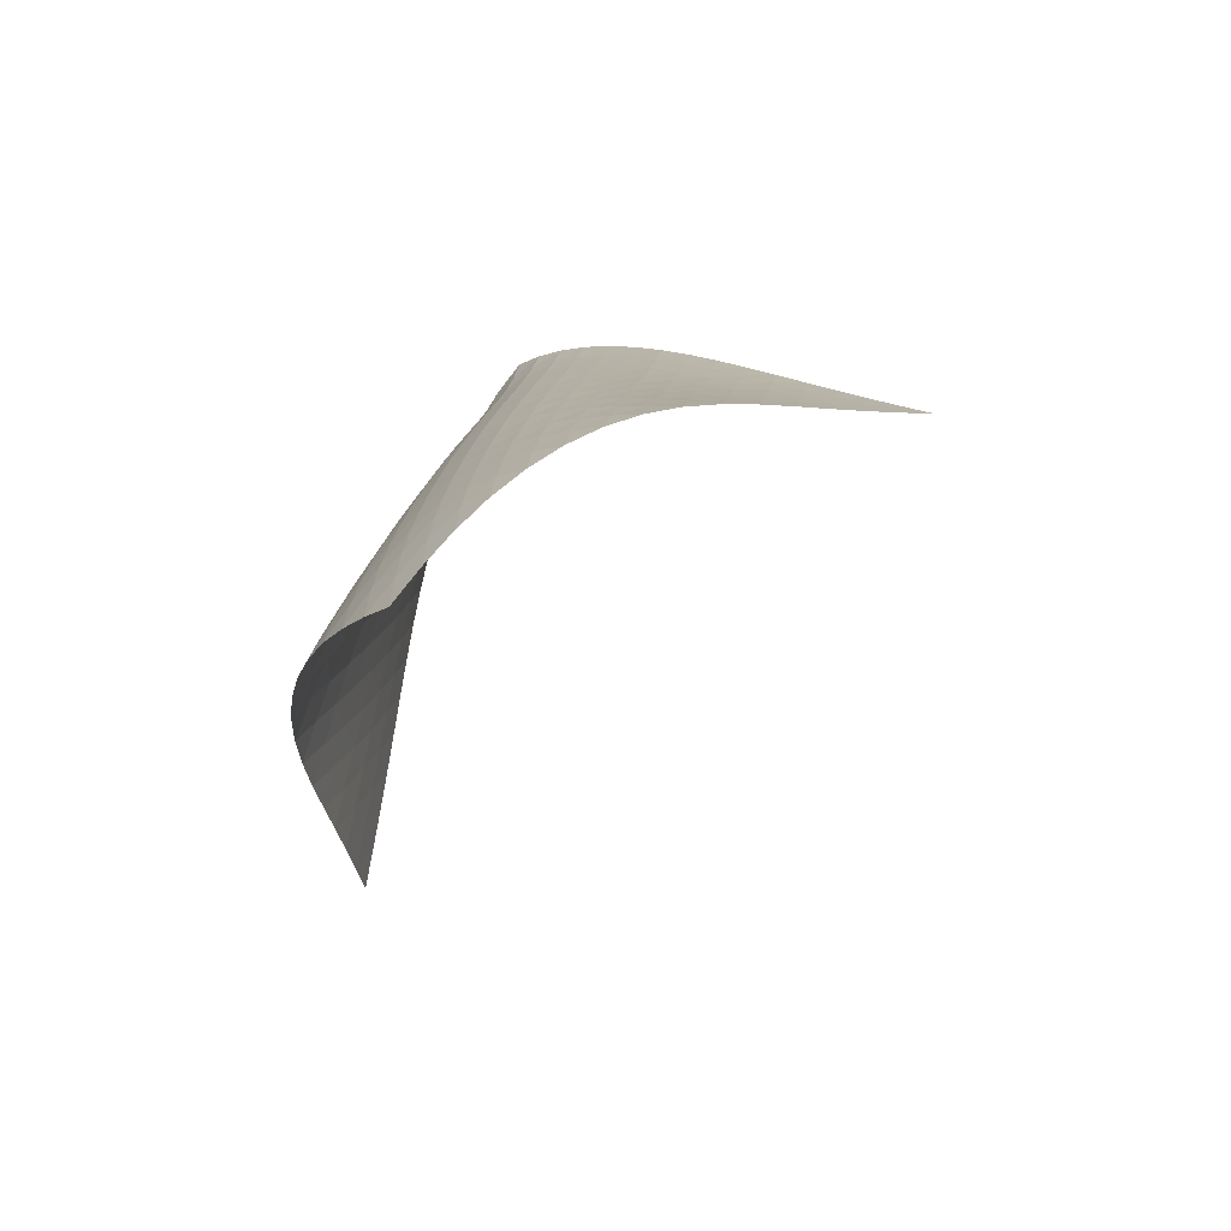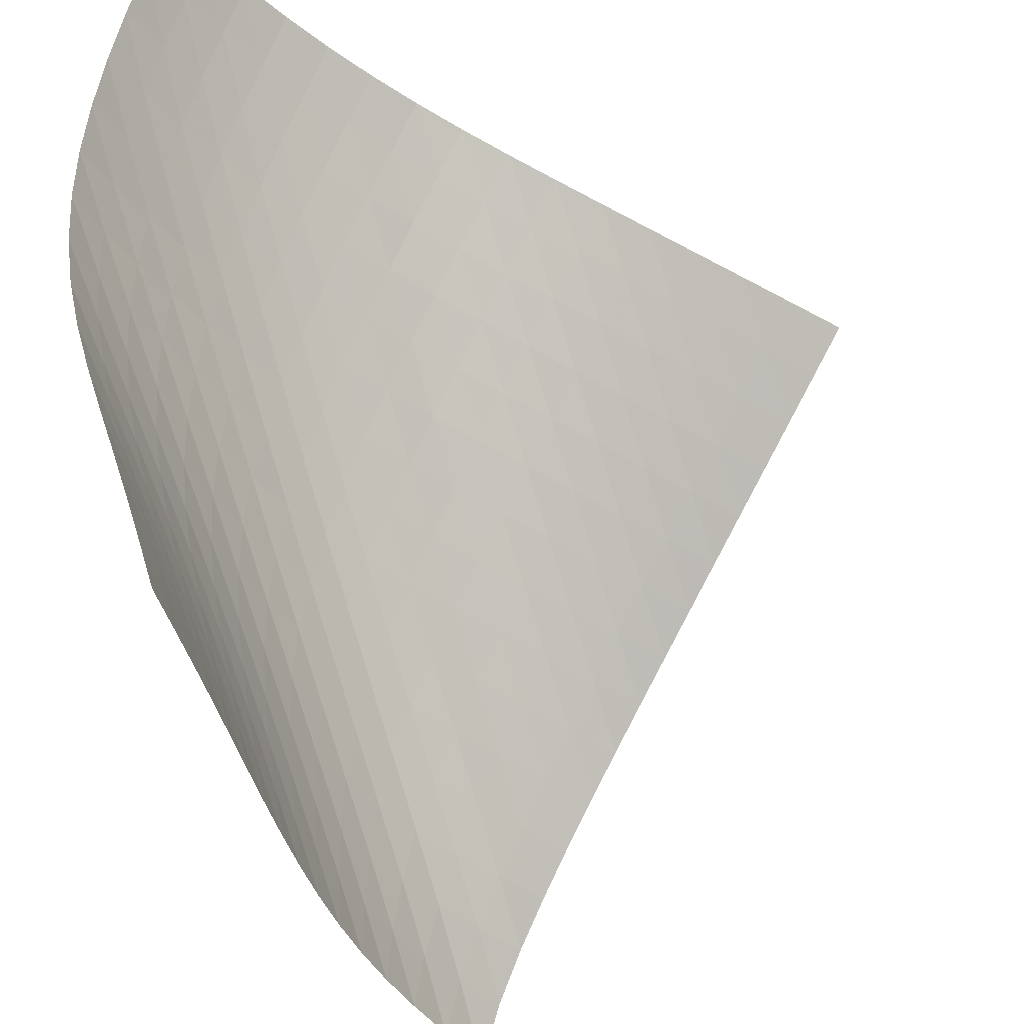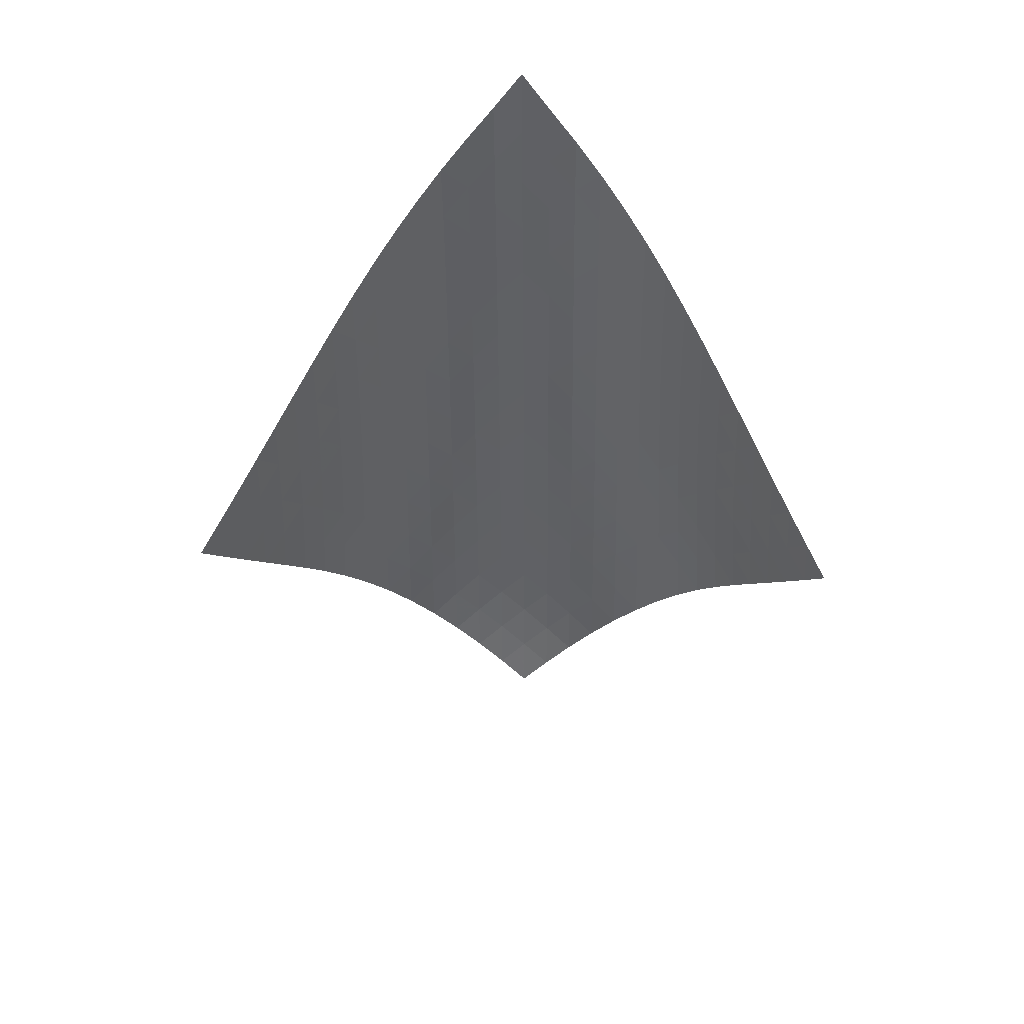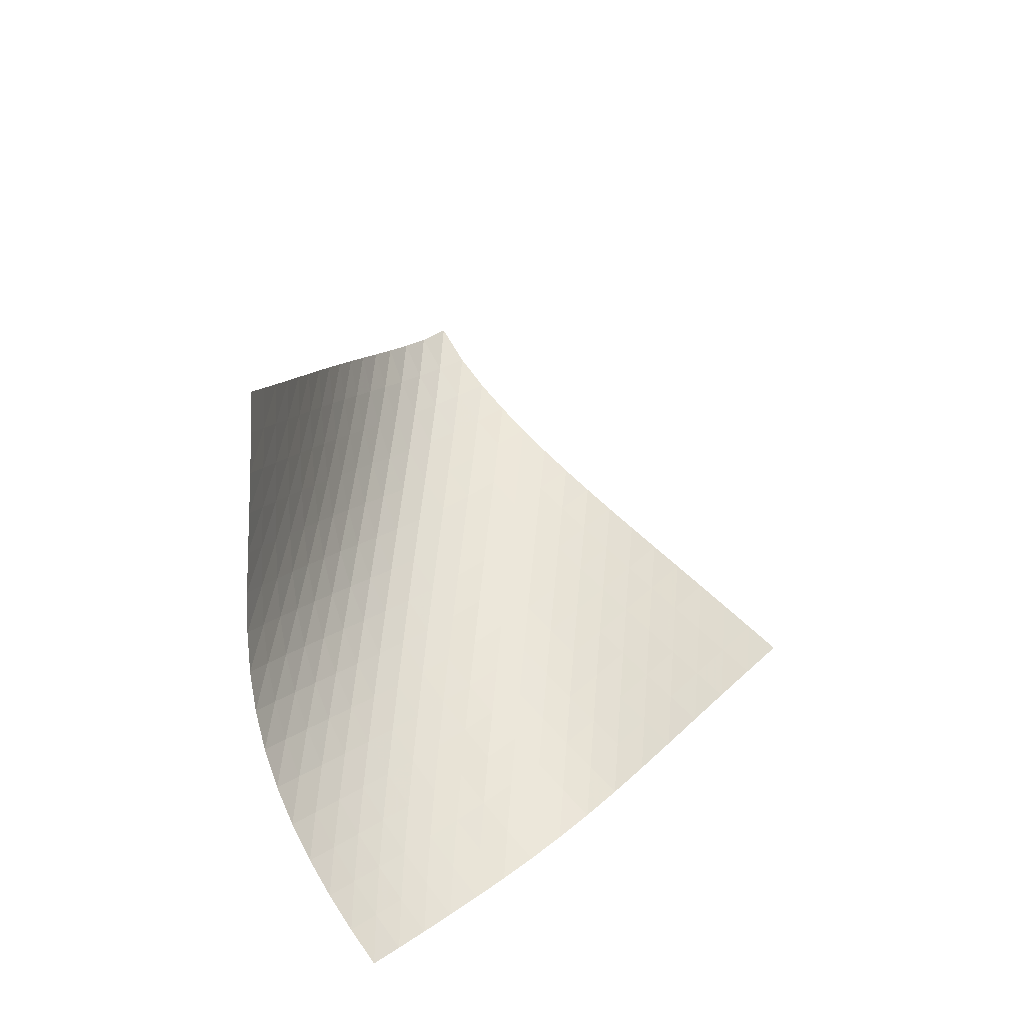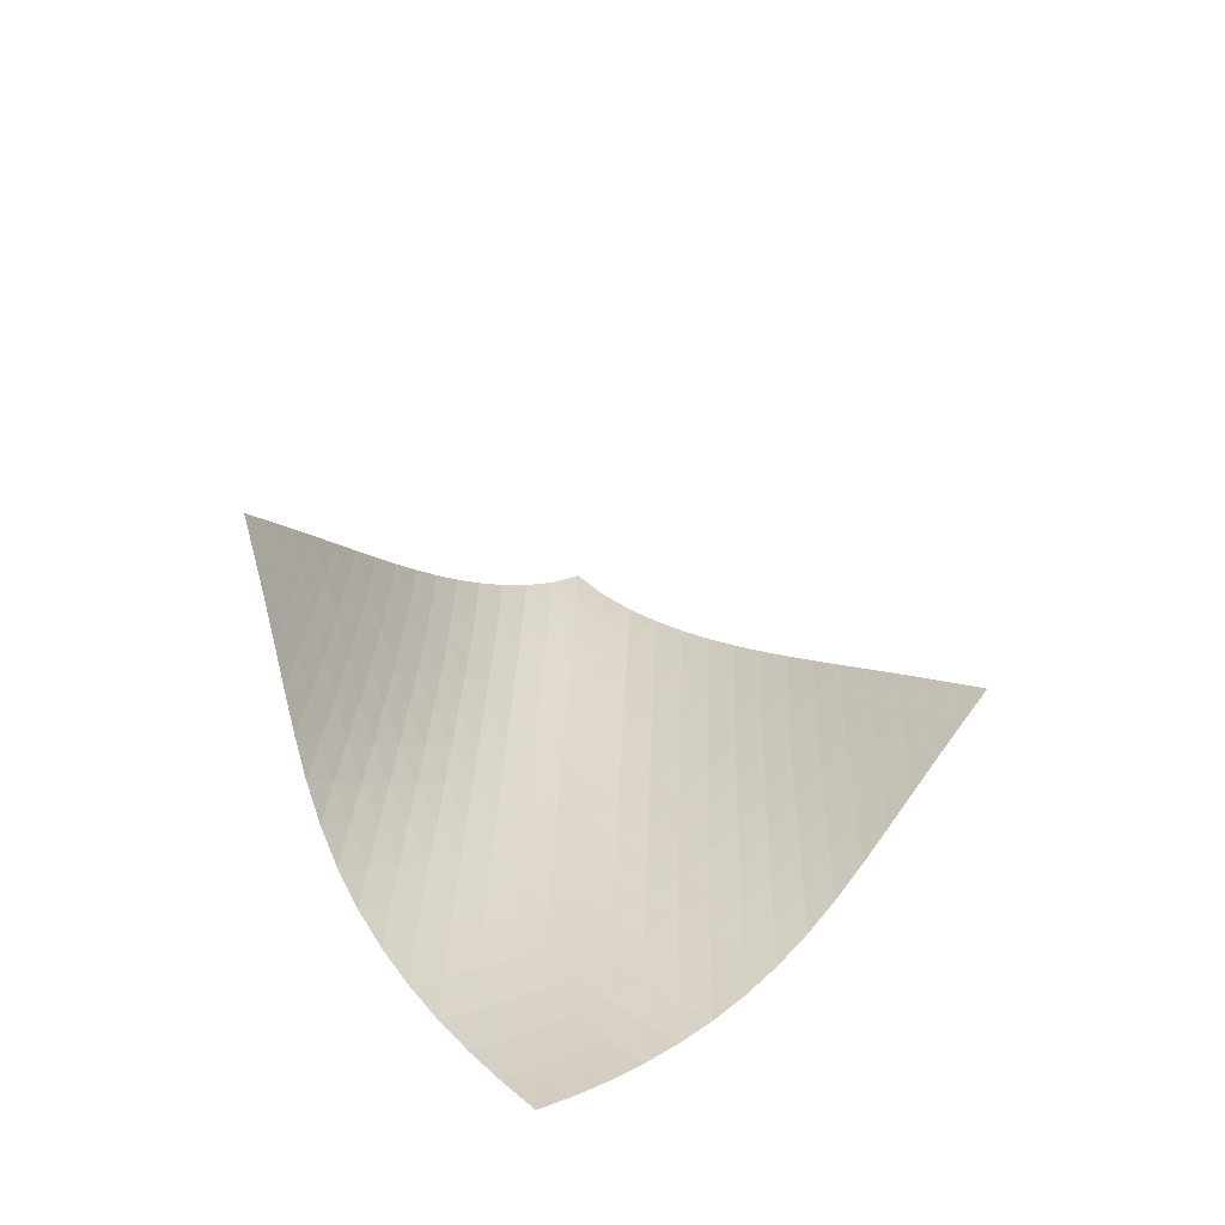
<metadata>
{"format":"obj","ext":"obj","renderer":"f3d","projection":"perspective","resolution":1024,"background":"white","views":[{"elev":-68.8,"azim":-2.9,"up":"+Y"},{"elev":-77.9,"azim":10.7,"up":"+Z"},{"elev":35.9,"azim":138.8,"up":"+Y"},{"elev":-44.0,"azim":99.7,"up":"+Y"},{"elev":-66.7,"azim":120.6,"up":"+Y"}]}
</metadata>
<code>
v -6.5 -0.05066 6.5
v 1.352 -10.48 8.851
v -8.851 -10.48 -1.352
v -7.834 -18.83 7.834
v -8.77 -9.8 -0.8183
v -8.694 -9.121 -0.2842
v -8.624 -8.439 0.2499
v -8.559 -7.756 0.7843
v -8.495 -7.073 1.319
v -8.428 -6.388 1.855
v -8.352 -5.703 2.392
v -8.259 -5.019 2.929
v -8.143 -4.334 3.466
v -7.996 -3.649 4.001
v -7.81 -2.963 4.533
v -7.577 -2.275 5.057
v -7.289 -1.579 5.567
v -6.934 -0.8588 6.055
v -6.055 -0.8588 6.934
v -5.567 -1.579 7.289
v -5.057 -2.275 7.577
v -4.533 -2.963 7.81
v -4.001 -3.649 7.996
v -3.466 -4.334 8.143
v -2.929 -5.019 8.259
v -2.392 -5.703 8.352
v -1.855 -6.388 8.428
v -1.319 -7.073 8.495
v -0.7843 -7.756 8.559
v -0.2499 -8.439 8.624
v 0.2842 -9.121 8.694
v 0.8183 -9.8 8.77
v 0.6726 -11 8.991
v -0.006452 -11.51 9.139
v -0.6846 -12.03 9.296
v -1.362 -12.54 9.458
v -2.04 -13.06 9.611
v -2.719 -13.58 9.737
v -3.396 -14.11 9.81
v -4.063 -14.66 9.812
v -4.71 -15.22 9.731
v -5.327 -15.8 9.568
v -5.907 -16.39 9.331
v -6.446 -17 9.029
v -6.944 -17.6 8.672
v -7.405 -18.22 8.27
v -8.27 -18.22 7.405
v -8.672 -17.6 6.944
v -9.029 -17 6.446
v -9.331 -16.39 5.907
v -9.568 -15.8 5.327
v -9.731 -15.22 4.71
v -9.812 -14.66 4.063
v -9.81 -14.11 3.396
v -9.737 -13.58 2.719
v -9.611 -13.06 2.04
v -9.458 -12.54 1.362
v -9.296 -12.03 0.6846
v -9.139 -11.51 0.006452
v -8.991 -11 -0.6726
v -6.582 -1.49 6.582
v -7.023 -2.164 6.159
v -7.389 -2.84 5.688
v -7.688 -3.517 5.189
v -7.929 -4.195 4.672
v -8.123 -4.874 4.144
v -8.277 -5.554 3.61
v -8.401 -6.235 3.074
v -8.503 -6.916 2.538
v -8.591 -7.598 2.002
v -8.671 -8.28 1.466
v -8.748 -8.961 0.9308
v -8.827 -9.641 0.3961
v -8.908 -10.32 -0.1383
v -6.159 -2.164 7.023
v -6.689 -2.787 6.689
v -7.142 -3.432 6.282
v -7.518 -4.089 5.822
v -7.825 -4.753 5.328
v -8.072 -5.423 4.813
v -8.271 -6.096 4.287
v -8.432 -6.771 3.755
v -8.564 -7.448 3.219
v -8.677 -8.126 2.683
v -8.776 -8.804 2.147
v -8.87 -9.483 1.611
v -8.961 -10.16 1.076
v -9.05 -10.84 0.541
v -5.688 -2.84 7.389
v -6.282 -3.432 7.142
v -6.816 -4.047 6.816
v -7.276 -4.681 6.416
v -7.659 -5.328 5.96
v -7.972 -5.984 5.469
v -8.227 -6.647 4.956
v -8.434 -7.314 4.431
v -8.604 -7.985 3.899
v -8.748 -8.657 3.364
v -8.874 -9.331 2.828
v -8.988 -10.01 2.291
v -9.096 -10.68 1.755
v -9.199 -11.35 1.22
v -5.189 -3.517 7.688
v -5.822 -4.089 7.518
v -6.416 -4.681 7.276
v -6.95 -5.292 6.95
v -7.412 -5.92 6.551
v -7.8 -6.561 6.098
v -8.122 -7.211 5.609
v -8.386 -7.868 5.098
v -8.606 -8.53 4.573
v -8.791 -9.195 4.042
v -8.951 -9.862 3.507
v -9.094 -10.53 2.971
v -9.225 -11.2 2.435
v -9.347 -11.87 1.898
v -4.672 -4.195 7.929
v -5.328 -4.753 7.825
v -5.96 -5.328 7.659
v -6.551 -5.92 7.412
v -7.082 -6.53 7.082
v -7.545 -7.155 6.683
v -7.938 -7.791 6.231
v -8.268 -8.436 5.745
v -8.547 -9.088 5.236
v -8.783 -9.743 4.714
v -8.986 -10.4 4.184
v -9.167 -11.06 3.65
v -9.331 -11.73 3.114
v -9.479 -12.39 2.577
v -4.144 -4.874 8.123
v -4.813 -5.423 8.072
v -5.469 -5.984 7.972
v -6.098 -6.561 7.8
v -6.683 -7.155 7.545
v -7.209 -7.764 7.209
v -7.671 -8.387 6.808
v -8.069 -9.02 6.359
v -8.411 -9.66 5.876
v -8.705 -10.31 5.371
v -8.961 -10.95 4.852
v -9.188 -11.61 4.324
v -9.392 -12.26 3.792
v -9.576 -12.92 3.256
v -3.61 -5.554 8.277
v -4.287 -6.096 8.271
v -4.956 -6.647 8.227
v -5.609 -7.211 8.122
v -6.231 -7.791 7.938
v -6.808 -8.387 7.671
v -7.329 -8.997 7.329
v -7.79 -9.618 6.926
v -8.193 -10.25 6.479
v -8.547 -10.88 6
v -8.858 -11.52 5.5
v -9.136 -12.17 4.985
v -9.387 -12.81 4.461
v -9.612 -13.46 3.931
v -3.074 -6.235 8.401
v -3.755 -6.771 8.432
v -4.431 -7.314 8.434
v -5.098 -7.868 8.386
v -5.745 -8.436 8.268
v -6.359 -9.02 8.069
v -6.926 -9.618 7.79
v -7.441 -10.23 7.441
v -7.9 -10.85 7.036
v -8.309 -11.47 6.591
v -8.675 -12.1 6.117
v -9.003 -12.74 5.622
v -9.302 -13.38 5.112
v -9.573 -14.02 4.592
v -2.538 -6.916 8.503
v -3.219 -7.448 8.564
v -3.899 -7.985 8.604
v -4.573 -8.53 8.606
v -5.236 -9.088 8.547
v -5.876 -9.66 8.411
v -6.479 -10.25 8.193
v -7.036 -10.85 7.9
v -7.544 -11.46 7.544
v -8.002 -12.08 7.137
v -8.416 -12.7 6.694
v -8.792 -13.33 6.224
v -9.136 -13.96 5.734
v -9.45 -14.59 5.229
v -2.002 -7.598 8.591
v -2.683 -8.126 8.677
v -3.364 -8.657 8.748
v -4.042 -9.195 8.791
v -4.714 -9.743 8.783
v -5.371 -10.31 8.705
v -6 -10.88 8.547
v -6.591 -11.47 8.309
v -7.137 -12.08 8.002
v -7.638 -12.69 7.638
v -8.094 -13.3 7.229
v -8.512 -13.93 6.787
v -8.895 -14.55 6.319
v -9.248 -15.18 5.832
v -1.466 -8.28 8.671
v -2.147 -8.804 8.776
v -2.828 -9.331 8.874
v -3.507 -9.862 8.951
v -4.184 -10.4 8.986
v -4.852 -10.95 8.961
v -5.5 -11.52 8.858
v -6.117 -12.1 8.675
v -6.694 -12.7 8.416
v -7.229 -13.3 8.094
v -7.721 -13.92 7.721
v -8.174 -14.53 7.308
v -8.591 -15.15 6.864
v -8.976 -15.77 6.396
v -0.9308 -8.961 8.748
v -1.611 -9.483 8.87
v -2.291 -10.01 8.988
v -2.971 -10.53 9.094
v -3.65 -11.06 9.167
v -4.324 -11.61 9.188
v -4.985 -12.17 9.136
v -5.622 -12.74 9.003
v -6.224 -13.33 8.792
v -6.787 -13.93 8.512
v -7.308 -14.53 8.174
v -7.789 -15.15 7.789
v -8.234 -15.76 7.369
v -8.646 -16.38 6.919
v -0.3961 -9.641 8.827
v -1.076 -10.16 8.961
v -1.755 -10.68 9.096
v -2.435 -11.2 9.225
v -3.114 -11.73 9.331
v -3.792 -12.26 9.392
v -4.461 -12.81 9.387
v -5.112 -13.38 9.302
v -5.734 -13.96 9.136
v -6.319 -14.55 8.895
v -6.864 -15.15 8.591
v -7.369 -15.76 8.234
v -7.835 -16.37 7.835
v -8.267 -16.99 7.402
v 0.1383 -10.32 8.908
v -0.541 -10.84 9.05
v -1.22 -11.35 9.199
v -1.898 -11.87 9.347
v -2.577 -12.39 9.479
v -3.256 -12.92 9.576
v -3.931 -13.46 9.612
v -4.592 -14.02 9.573
v -5.229 -14.59 9.45
v -5.832 -15.18 9.248
v -6.396 -15.77 8.976
v -6.919 -16.38 8.646
v -7.402 -16.99 8.267
v -7.85 -17.6 7.85
f 256 46 4
f 256 4 47
f 5 74 60
f 5 60 3
f 74 88 59
f 74 59 60
f 88 102 58
f 88 58 59
f 102 116 57
f 102 57 58
f 116 130 56
f 116 56 57
f 130 144 55
f 130 55 56
f 144 158 54
f 144 54 55
f 158 172 53
f 158 53 54
f 172 186 52
f 172 52 53
f 186 200 51
f 186 51 52
f 200 214 50
f 200 50 51
f 214 228 49
f 214 49 50
f 228 242 48
f 228 48 49
f 242 256 47
f 242 47 48
f 1 19 61
f 1 61 18
f 18 61 62
f 18 62 17
f 17 62 63
f 17 63 16
f 16 63 64
f 16 64 15
f 15 64 65
f 15 65 14
f 14 65 66
f 14 66 13
f 13 66 67
f 13 67 12
f 12 67 68
f 12 68 11
f 11 68 69
f 11 69 10
f 10 69 70
f 10 70 9
f 9 70 71
f 9 71 8
f 8 71 72
f 8 72 7
f 7 72 73
f 7 73 6
f 6 73 74
f 6 74 5
f 19 20 75
f 19 75 61
f 61 75 76
f 61 76 62
f 62 76 77
f 62 77 63
f 63 77 78
f 63 78 64
f 64 78 79
f 64 79 65
f 65 79 80
f 65 80 66
f 66 80 81
f 66 81 67
f 67 81 82
f 67 82 68
f 68 82 83
f 68 83 69
f 69 83 84
f 69 84 70
f 70 84 85
f 70 85 71
f 71 85 86
f 71 86 72
f 72 86 87
f 72 87 73
f 73 87 88
f 73 88 74
f 20 21 89
f 20 89 75
f 75 89 90
f 75 90 76
f 76 90 91
f 76 91 77
f 77 91 92
f 77 92 78
f 78 92 93
f 78 93 79
f 79 93 94
f 79 94 80
f 80 94 95
f 80 95 81
f 81 95 96
f 81 96 82
f 82 96 97
f 82 97 83
f 83 97 98
f 83 98 84
f 84 98 99
f 84 99 85
f 85 99 100
f 85 100 86
f 86 100 101
f 86 101 87
f 87 101 102
f 87 102 88
f 21 22 103
f 21 103 89
f 89 103 104
f 89 104 90
f 90 104 105
f 90 105 91
f 91 105 106
f 91 106 92
f 92 106 107
f 92 107 93
f 93 107 108
f 93 108 94
f 94 108 109
f 94 109 95
f 95 109 110
f 95 110 96
f 96 110 111
f 96 111 97
f 97 111 112
f 97 112 98
f 98 112 113
f 98 113 99
f 99 113 114
f 99 114 100
f 100 114 115
f 100 115 101
f 101 115 116
f 101 116 102
f 22 23 117
f 22 117 103
f 103 117 118
f 103 118 104
f 104 118 119
f 104 119 105
f 105 119 120
f 105 120 106
f 106 120 121
f 106 121 107
f 107 121 122
f 107 122 108
f 108 122 123
f 108 123 109
f 109 123 124
f 109 124 110
f 110 124 125
f 110 125 111
f 111 125 126
f 111 126 112
f 112 126 127
f 112 127 113
f 113 127 128
f 113 128 114
f 114 128 129
f 114 129 115
f 115 129 130
f 115 130 116
f 23 24 131
f 23 131 117
f 117 131 132
f 117 132 118
f 118 132 133
f 118 133 119
f 119 133 134
f 119 134 120
f 120 134 135
f 120 135 121
f 121 135 136
f 121 136 122
f 122 136 137
f 122 137 123
f 123 137 138
f 123 138 124
f 124 138 139
f 124 139 125
f 125 139 140
f 125 140 126
f 126 140 141
f 126 141 127
f 127 141 142
f 127 142 128
f 128 142 143
f 128 143 129
f 129 143 144
f 129 144 130
f 24 25 145
f 24 145 131
f 131 145 146
f 131 146 132
f 132 146 147
f 132 147 133
f 133 147 148
f 133 148 134
f 134 148 149
f 134 149 135
f 135 149 150
f 135 150 136
f 136 150 151
f 136 151 137
f 137 151 152
f 137 152 138
f 138 152 153
f 138 153 139
f 139 153 154
f 139 154 140
f 140 154 155
f 140 155 141
f 141 155 156
f 141 156 142
f 142 156 157
f 142 157 143
f 143 157 158
f 143 158 144
f 25 26 159
f 25 159 145
f 145 159 160
f 145 160 146
f 146 160 161
f 146 161 147
f 147 161 162
f 147 162 148
f 148 162 163
f 148 163 149
f 149 163 164
f 149 164 150
f 150 164 165
f 150 165 151
f 151 165 166
f 151 166 152
f 152 166 167
f 152 167 153
f 153 167 168
f 153 168 154
f 154 168 169
f 154 169 155
f 155 169 170
f 155 170 156
f 156 170 171
f 156 171 157
f 157 171 172
f 157 172 158
f 26 27 173
f 26 173 159
f 159 173 174
f 159 174 160
f 160 174 175
f 160 175 161
f 161 175 176
f 161 176 162
f 162 176 177
f 162 177 163
f 163 177 178
f 163 178 164
f 164 178 179
f 164 179 165
f 165 179 180
f 165 180 166
f 166 180 181
f 166 181 167
f 167 181 182
f 167 182 168
f 168 182 183
f 168 183 169
f 169 183 184
f 169 184 170
f 170 184 185
f 170 185 171
f 171 185 186
f 171 186 172
f 27 28 187
f 27 187 173
f 173 187 188
f 173 188 174
f 174 188 189
f 174 189 175
f 175 189 190
f 175 190 176
f 176 190 191
f 176 191 177
f 177 191 192
f 177 192 178
f 178 192 193
f 178 193 179
f 179 193 194
f 179 194 180
f 180 194 195
f 180 195 181
f 181 195 196
f 181 196 182
f 182 196 197
f 182 197 183
f 183 197 198
f 183 198 184
f 184 198 199
f 184 199 185
f 185 199 200
f 185 200 186
f 28 29 201
f 28 201 187
f 187 201 202
f 187 202 188
f 188 202 203
f 188 203 189
f 189 203 204
f 189 204 190
f 190 204 205
f 190 205 191
f 191 205 206
f 191 206 192
f 192 206 207
f 192 207 193
f 193 207 208
f 193 208 194
f 194 208 209
f 194 209 195
f 195 209 210
f 195 210 196
f 196 210 211
f 196 211 197
f 197 211 212
f 197 212 198
f 198 212 213
f 198 213 199
f 199 213 214
f 199 214 200
f 29 30 215
f 29 215 201
f 201 215 216
f 201 216 202
f 202 216 217
f 202 217 203
f 203 217 218
f 203 218 204
f 204 218 219
f 204 219 205
f 205 219 220
f 205 220 206
f 206 220 221
f 206 221 207
f 207 221 222
f 207 222 208
f 208 222 223
f 208 223 209
f 209 223 224
f 209 224 210
f 210 224 225
f 210 225 211
f 211 225 226
f 211 226 212
f 212 226 227
f 212 227 213
f 213 227 228
f 213 228 214
f 30 31 229
f 30 229 215
f 215 229 230
f 215 230 216
f 216 230 231
f 216 231 217
f 217 231 232
f 217 232 218
f 218 232 233
f 218 233 219
f 219 233 234
f 219 234 220
f 220 234 235
f 220 235 221
f 221 235 236
f 221 236 222
f 222 236 237
f 222 237 223
f 223 237 238
f 223 238 224
f 224 238 239
f 224 239 225
f 225 239 240
f 225 240 226
f 226 240 241
f 226 241 227
f 227 241 242
f 227 242 228
f 31 32 243
f 31 243 229
f 229 243 244
f 229 244 230
f 230 244 245
f 230 245 231
f 231 245 246
f 231 246 232
f 232 246 247
f 232 247 233
f 233 247 248
f 233 248 234
f 234 248 249
f 234 249 235
f 235 249 250
f 235 250 236
f 236 250 251
f 236 251 237
f 237 251 252
f 237 252 238
f 238 252 253
f 238 253 239
f 239 253 254
f 239 254 240
f 240 254 255
f 240 255 241
f 241 255 256
f 241 256 242
f 32 2 33
f 32 33 243
f 243 33 34
f 243 34 244
f 244 34 35
f 244 35 245
f 245 35 36
f 245 36 246
f 246 36 37
f 246 37 247
f 247 37 38
f 247 38 248
f 248 38 39
f 248 39 249
f 249 39 40
f 249 40 250
f 250 40 41
f 250 41 251
f 251 41 42
f 251 42 252
f 252 42 43
f 252 43 253
f 253 43 44
f 253 44 254
f 254 44 45
f 254 45 255
f 255 45 46
f 255 46 256

</code>
